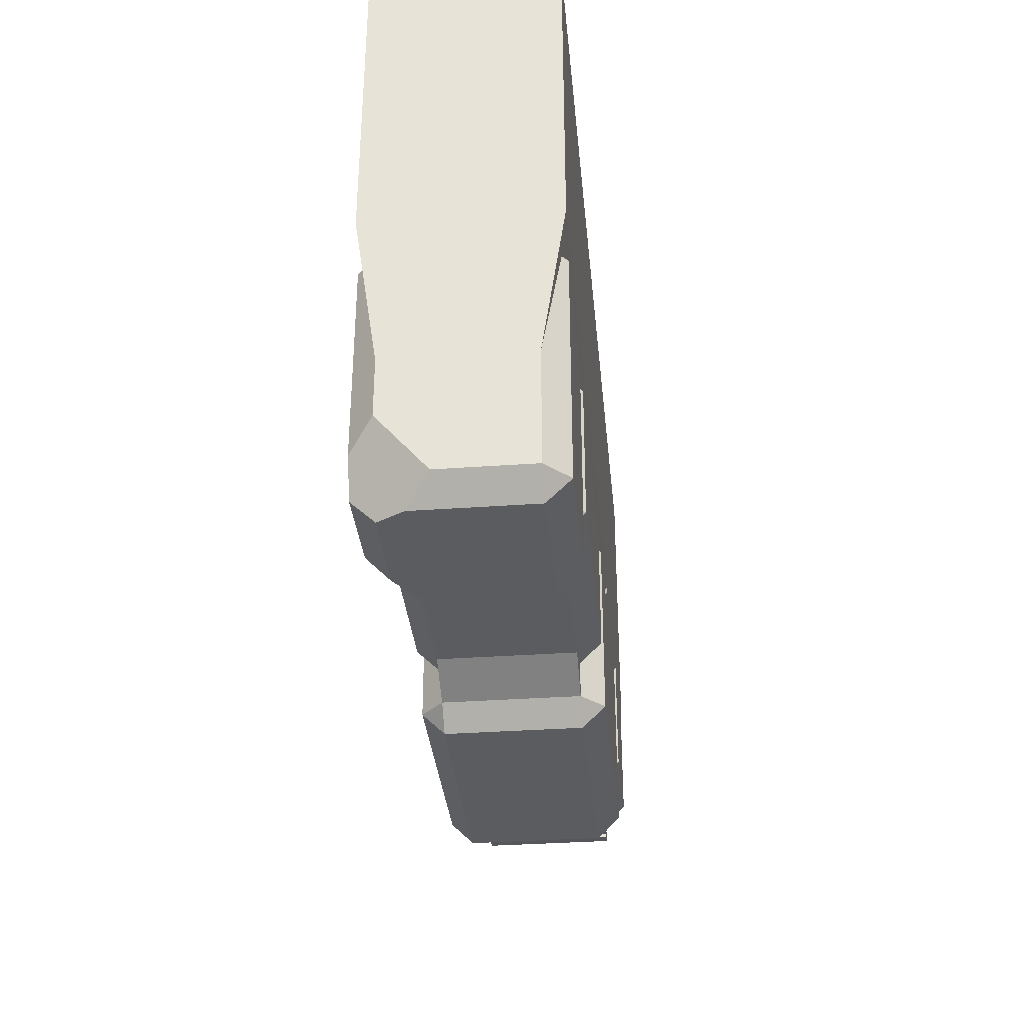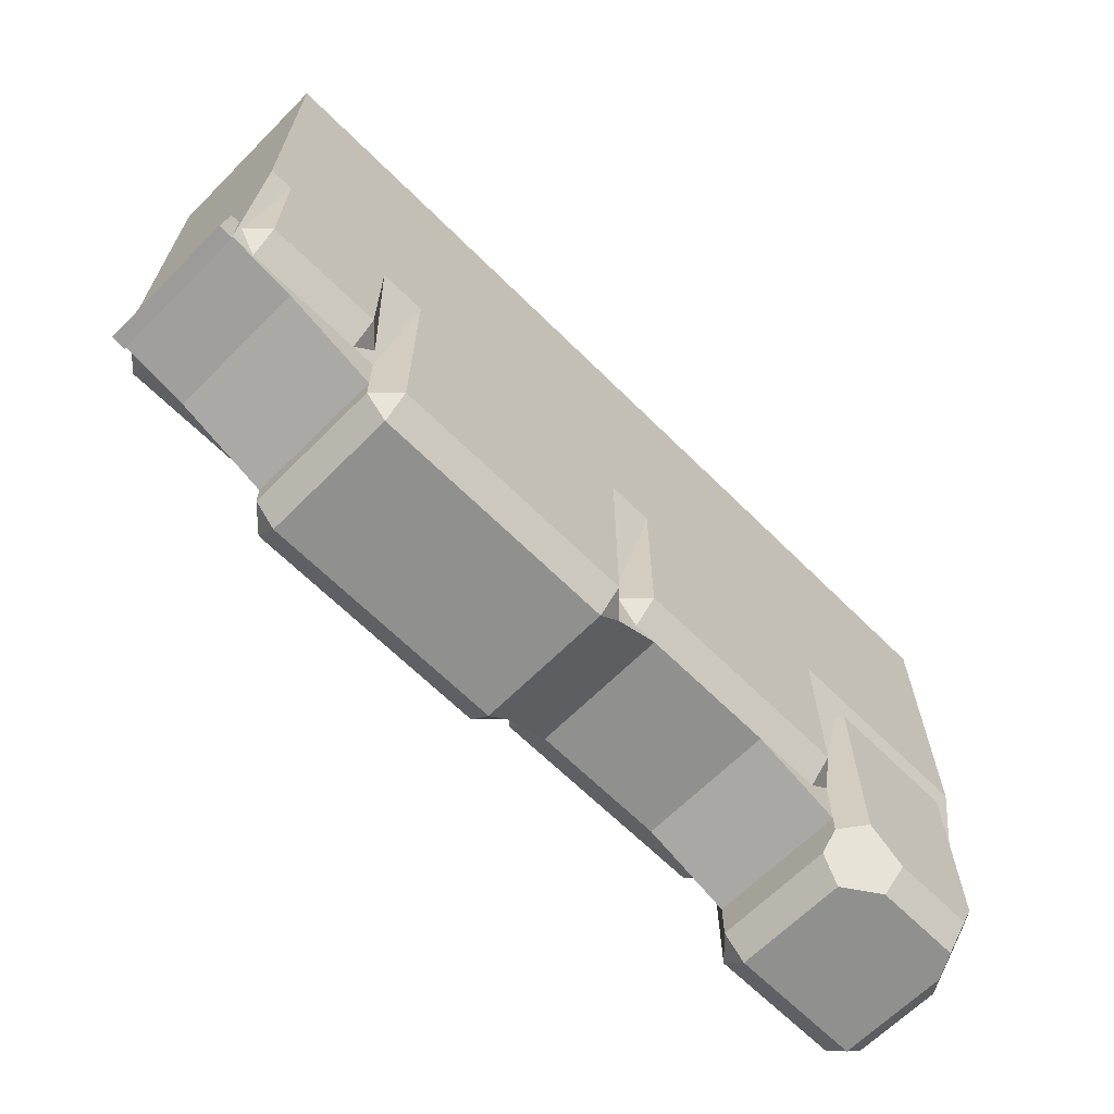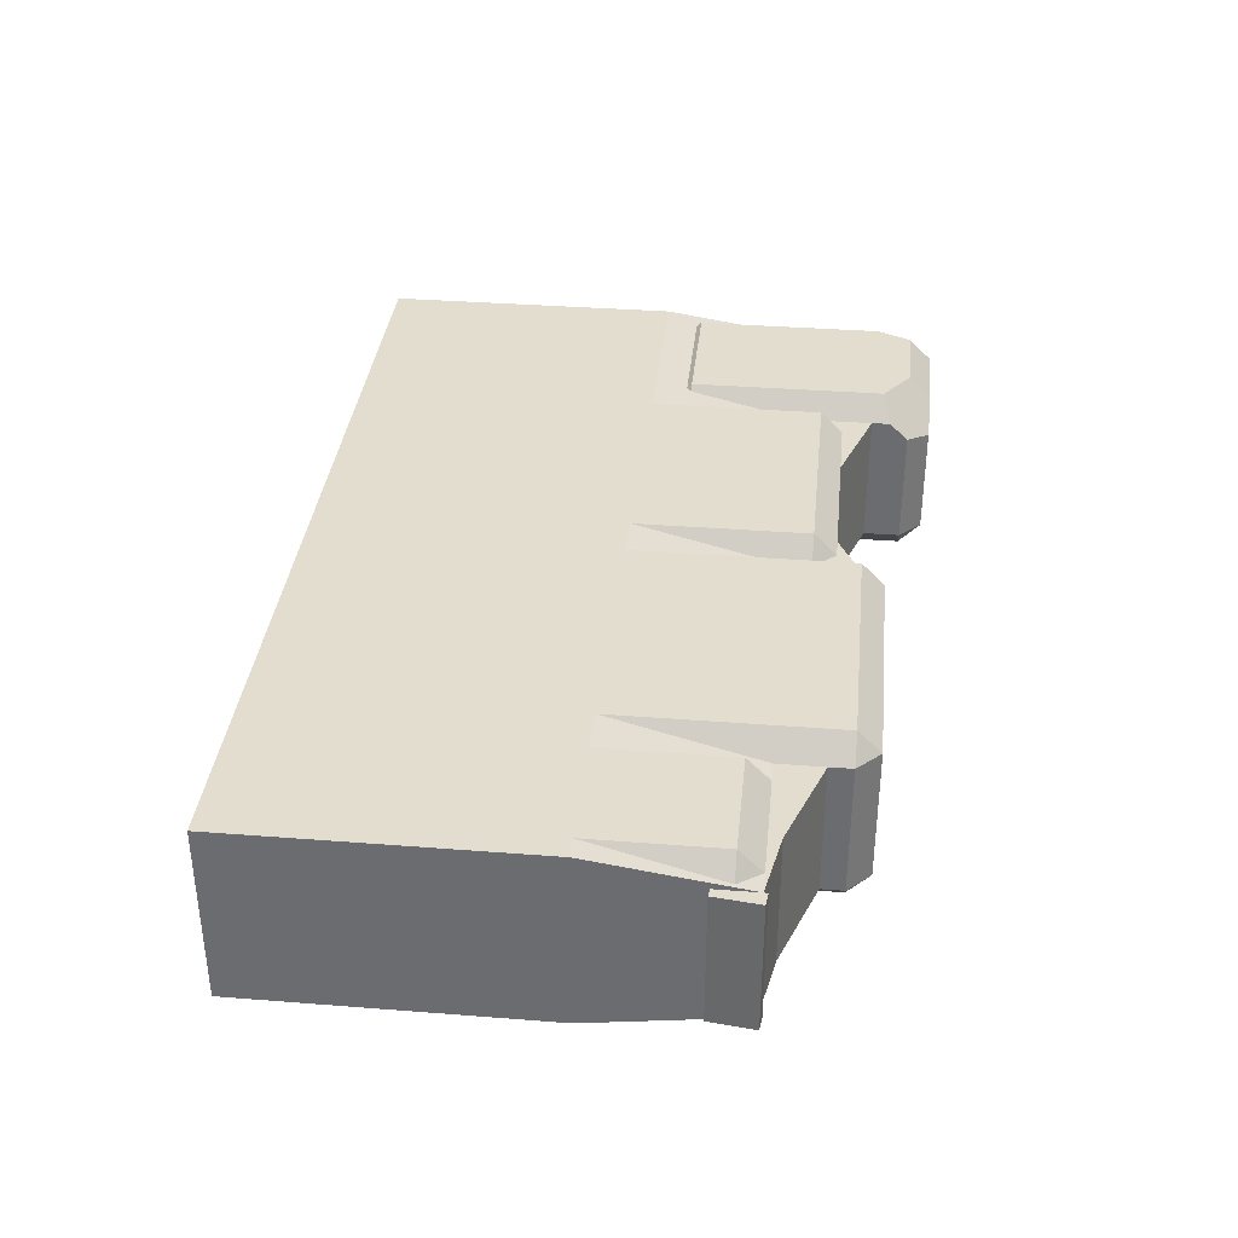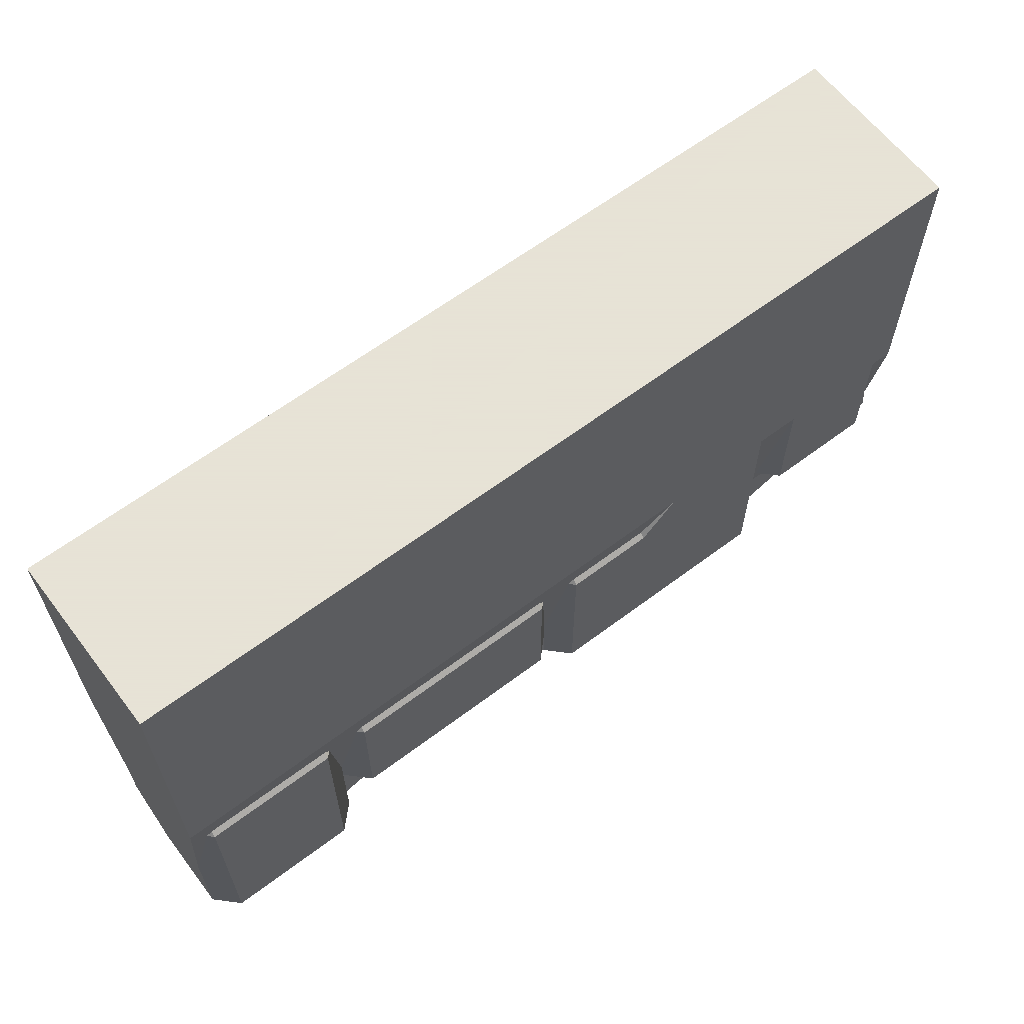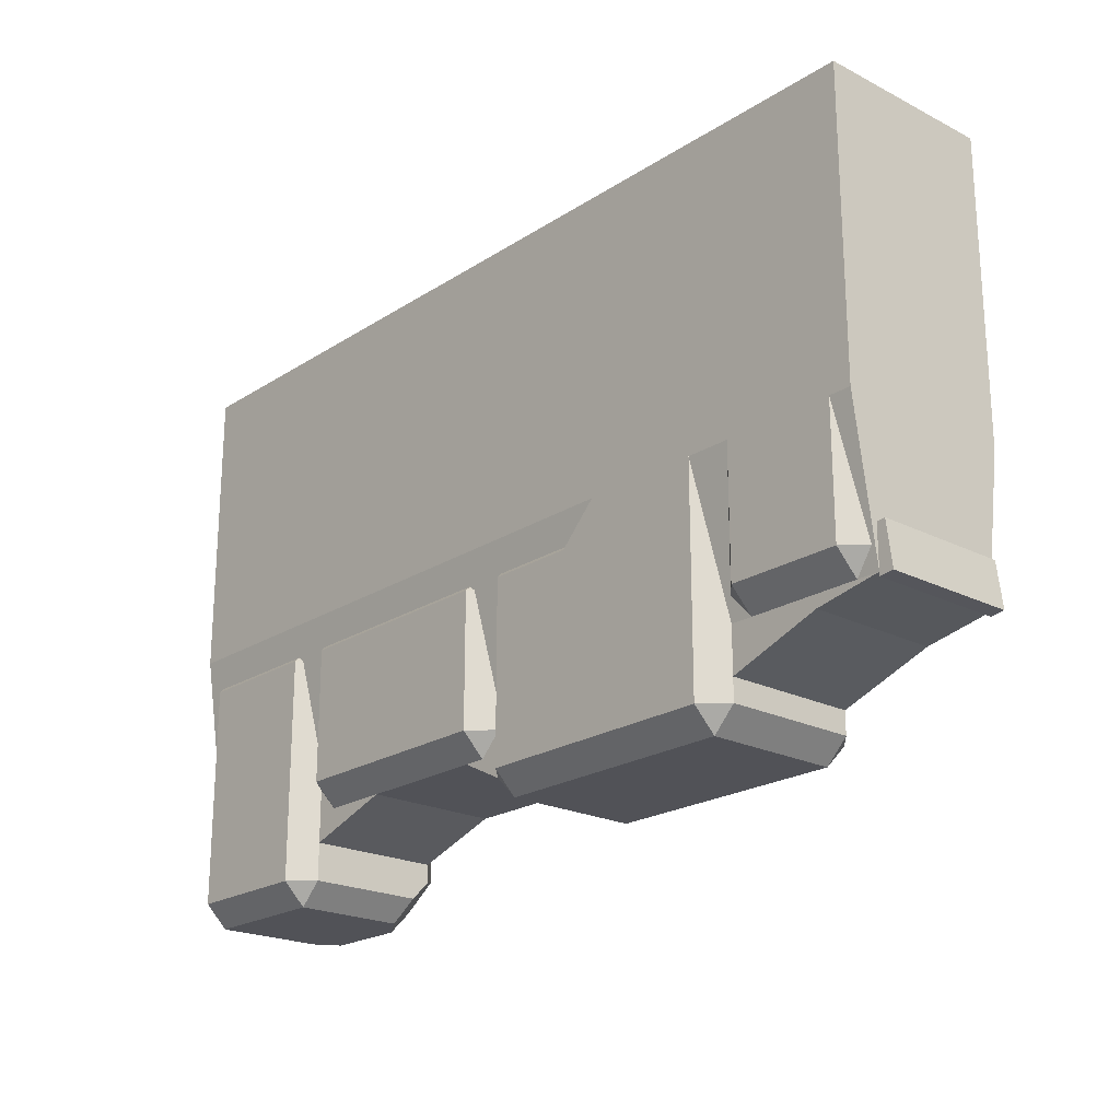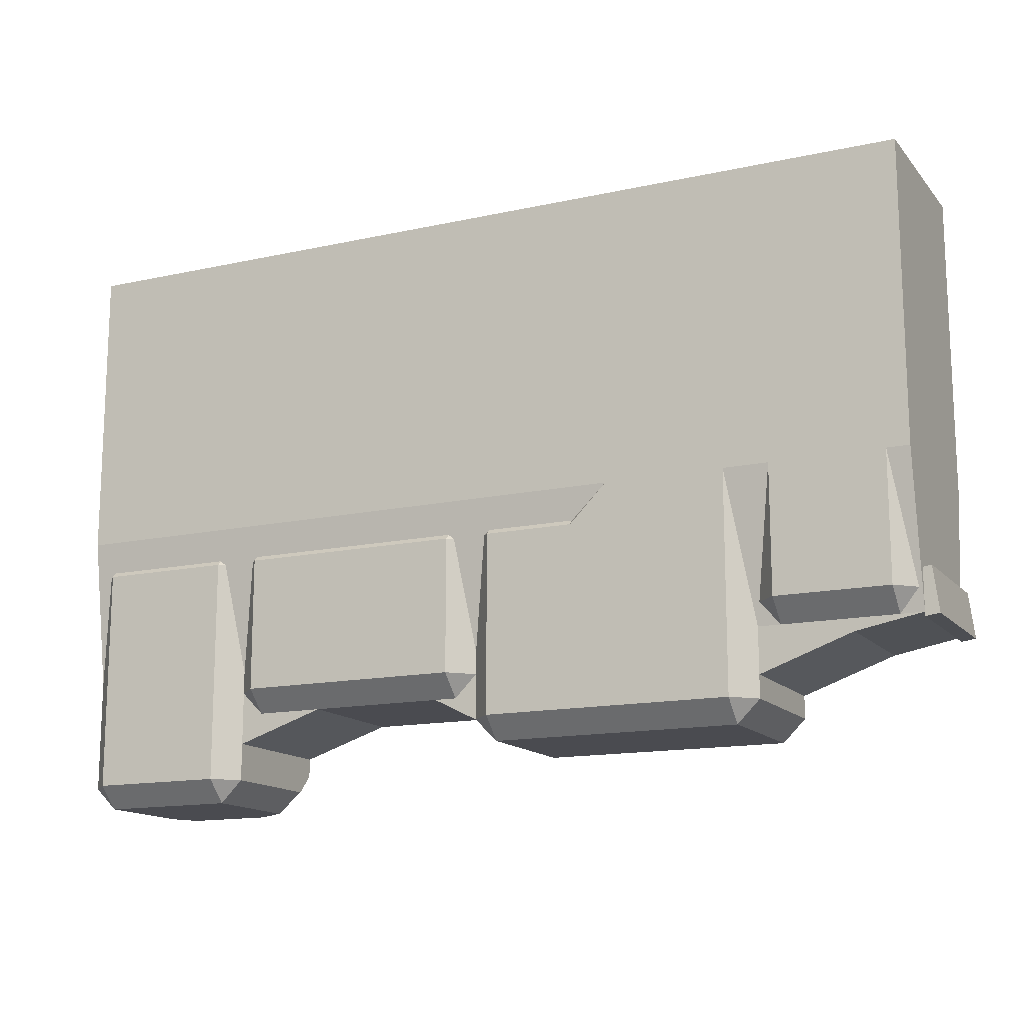
<metadata>
{"format":"obj","ext":"obj","renderer":"f3d","projection":"perspective","resolution":1024,"background":"white","views":[{"elev":-34.4,"azim":-84.5,"up":"+Z"},{"elev":-65.5,"azim":135.1,"up":"+Z"},{"elev":35.5,"azim":95.9,"up":"+Y"},{"elev":62.8,"azim":-37.3,"up":"+Z"},{"elev":-21.5,"azim":48.3,"up":"+Z"},{"elev":-14.5,"azim":25.6,"up":"+Z"}]}
</metadata>
<code>
o object1
g object1
v 0.35 -0.2 0.1667
v 0.3 -0.2 0.1667
v 0.3 -0.2 -0.075
v 0.025 -0.2 -0.075
v 0.025 -0.2 0.125
v 0.125 -0.2 0.125
v 0.1667 -0.2 0.1667
v -0.5 -0.2 0.1667
v -0.5 -0.2 0.5
v 0.5 -0.2 0.5
v 0.5 -0.2 0.1667
v 0.475 -0.2 0.1667
v 0.475 -0.2 0.025
v 0.35 -0.2 0.025
v 0.3287 -0.1787 0.025
v 0.35 -0.175 0
v 0.475 -0.175 0
v 0.4963 -0.1787 0.025
v 0.325 -0.025 -0.05
v 0.325 -0.175 -0.05
v 0.325 -0.175 -0.075
v 0.325 -0.025 -0.075
v 0.3 -0.175 -0.1
v 0.3 -0.025 -0.1
v 0.3 0 -0.075
v 0.025 -0.025 -0.1
v 0.025 0 -0.075
v 0 -0.025 -0.075
v 0 -0.025 0
v 0.025 -0 0.1667
v 0 -0.025 -0.025
v -0.025 0 -0.025
v -0.025 -0.025 -0.05
v -0.05 -0.025 -0.05
v -0.2 -0.025 -0.05
v -0.275 -0.025 -0.05
v -0.275 0 -0.025
v -0.3 -0.025 -0.025
v -0.3 -0.04444 -0.125
v -0.3 -0.025 -0.1042
v -0.3 -0.025 -0.08333
v -0.3 -0.175 -0.08333
v -0.3 -0.175 -0.125
v -0.3187 -0.00625 0.125
v -0.325 -0.005435 0.1304
v -0.325 0 0.125
v -0.475 -0.005435 0.1304
v -0.475 0 0.125
v -0.4813 -0.00625 0.125
v -0.325 -0.2 -0.125
v -0.475 -0.2 -0.125
v -0.475 -0.175 -0.15
v -0.325 -0.175 -0.15
v -0.5 -0.175 -0.125
v -0.475 -0.2 0.125
v -0.325 -0.2 0.125
v -0.325 -0.1946 0.1304
v -0.475 -0.1946 0.1304
v -0.3187 -0.1938 0.125
v -0.4813 -0.1938 0.125
v -0.325 -0.05108 -0.15
v -0.3 -0.175 0
v -0.3 -0.175 -0.025
v -0.2812 -0.1938 0.125
v -0.275 -0.2 -0.025
v -0.275 -0.2 0.125
v -0.275 -0.1946 0.1304
v -0.025 -0.1946 0.1304
v -0.025 -0.2 0.125
v -0.01875 -0.1938 0.125
v 0 -0.175 0
v -0.025 -0.2 -0.025
v 0 -0.175 -0.025
v -0.275 -0.175 -0.05
v -0.2 -0.175 -0.05
v -0.05 -0.175 -0.05
v -0.025 -0.175 -0.05
v -0.025 0 0.1667
v 0.025 -0.175 -0.1
v 0 -0.175 -0.075
v 0.3 0 0.1667
v 0.325 -0.025 0
v 0.35 -0.025 0
v 0.3287 -0.02125 0.025
v 0.35 0 0.1667
v 0.35 0 0.025
v 0.475 -0.025 0
v 0.475 0 0.025
v 0.4963 -0.02125 0.025
v 0.475 0 0.1667
v 0.5 -0.025 0
v 0.5 -0 0.1667
v 0.5 -0.175 0
v 0.125 -0.1946 0.1304
v 0.025 -0.1946 0.1304
v 0.01875 -0.1938 0.125
v 0.325 -0.175 0
v -0.5 0 0.5
v 0.5 0 0.5
v -0.275 0 0.1667
v -0.5 0 0.1667
v -0.3 -0.025 0
v -0.5 -0.025 0
v -0.475 0 -0.087
v -0.5 -0.025 -0.0625
v -0.5 -0.0775 -0.125
v -0.475 -0.05292 -0.15
v -0.5 -0.175 0
v 0.5 -0.175 0.04593
v 0.5 -0.025 0.04593
v 0.5 -0.025 -0.004462
v 0.5 -0.175 -0.004462
v 0.5156 -0.175 -0.002517
v 0.5156 -0.025 -0.002517
v 0.5094 -0.025 0.0471
v 0.5094 -0.175 0.0471
v 0.4271 -0.025 -0.01357
v 0.4271 -0.175 -0.01357
v -0.3666 0 -0.125
v -0.3641 -0.025 -0.15
v -0.4597 -0.025 -0.15
v -0.4575 0 -0.125
v -0.325 0 -0.09527
f 14 13 12
f 1 12 10
f 10 7 2
f 9 8 7
f 7 3 2
f 6 4 3
f 6 5 4
f 7 6 3
f 10 9 7
f 10 2 1
f 12 11 10
f 1 14 12
f 1 15 14
f 14 15 16
f 13 14 17
f 14 16 17
f 13 17 18
f 19 20 22
f 20 21 22
f 22 21 24
f 21 23 24
f 24 25 22
f 25 24 27
f 24 26 27
f 27 26 28
f 27 28 31
f 29 30 27
f 27 31 29
f 31 33 32
f 32 33 34
f 35 37 32
f 35 36 37
f 32 34 35
f 36 38 37
f 39 40 41
f 39 41 42
f 42 43 39
f 46 45 44
f 47 45 46
f 47 46 48
f 48 49 47
f 50 51 53
f 51 52 53
f 43 50 53
f 54 52 51
f 50 56 51
f 56 55 51
f 57 58 56
f 58 55 56
f 56 59 57
f 55 58 60
f 61 39 43
f 61 43 53
f 50 43 42
f 56 50 63
f 62 56 63
f 62 59 56
f 50 42 63
f 62 63 65
f 64 65 66
f 64 62 65
f 66 67 64
f 68 67 69
f 67 66 69
f 69 70 68
f 72 73 71
f 70 69 72
f 72 71 70
f 66 65 72
f 66 72 69
f 76 77 72
f 72 65 75
f 65 74 75
f 75 76 72
f 74 65 63
f 34 76 35
f 76 75 35
f 72 77 73
f 30 29 78
f 26 79 28
f 79 80 28
f 79 4 80
f 26 24 79
f 24 23 79
f 23 21 3
f 19 22 25
f 81 82 25
f 82 19 25
f 84 83 82
f 82 81 84
f 81 85 84
f 84 85 86
f 86 83 84
f 87 83 88
f 83 86 88
f 88 89 87
f 90 89 88
f 91 87 89
f 89 90 92
f 92 91 89
f 18 12 13
f 18 17 93
f 93 11 18
f 11 12 18
f 6 7 94
f 94 95 6
f 95 5 6
f 5 95 96
f 73 80 4
f 96 4 5
f 96 71 4
f 71 73 4
f 4 79 23
f 4 23 3
f 3 21 20
f 97 2 3
f 3 20 97
f 97 16 15
f 15 1 2
f 2 97 15
f 10 99 9
f 99 98 9
f 90 88 86
f 99 90 85
f 99 30 78
f 78 100 98
f 100 101 98
f 78 37 100
f 78 32 37
f 81 27 30
f 81 25 27
f 99 81 30
f 99 85 81
f 78 98 99
f 99 92 90
f 90 86 85
f 100 102 44
f 101 100 47
f 49 103 101
f 101 47 49
f 100 45 47
f 100 44 45
f 104 105 103
f 104 49 48
f 104 103 49
f 106 107 52
f 106 52 54
f 108 54 51
f 60 51 55
f 60 108 51
f 59 62 64
f 57 59 67
f 67 7 8
f 8 60 58
f 8 108 60
f 68 95 7
f 70 96 95
f 70 71 96
f 68 70 95
f 95 94 7
f 67 68 7
f 8 57 67
f 8 58 57
f 59 64 67
f 29 31 32
f 29 32 78
f 38 102 37
f 102 100 37
f 28 34 33
f 28 33 31
f 76 34 80
f 34 28 80
f 77 76 80
f 73 77 80
f 41 38 36
f 36 35 41
f 35 75 41
f 75 42 41
f 74 63 42
f 42 75 74
f 92 99 10
f 109 92 11
f 109 11 93
f 109 110 92
f 110 91 92
f 92 10 11
f 114 113 111
f 113 112 111
f 115 116 114
f 116 113 114
f 110 109 115
f 109 116 115
f 114 111 91
f 87 91 117
f 117 19 83
f 19 82 83
f 83 87 117
f 91 110 115
f 91 115 114
f 93 112 113
f 118 93 17
f 118 17 16
f 16 97 20
f 16 20 118
f 93 113 116
f 116 109 93
f 93 91 112
f 91 111 112
f 93 118 91
f 118 117 91
f 118 20 117
f 20 19 117
f 103 105 106
f 106 54 108
f 101 103 8
f 8 9 98
f 98 101 8
f 103 108 8
f 103 106 108
f 119 120 121
f 119 121 122
f 122 121 107
f 105 122 106
f 122 107 106
f 105 104 122
f 107 121 120
f 61 53 107
f 53 52 107
f 107 120 61
f 119 122 104
f 123 104 46
f 104 48 46
f 123 119 104
f 41 40 123
f 38 123 46
f 46 44 102
f 46 102 38
f 38 41 123
f 40 39 61
f 61 120 119
f 40 61 119
f 119 123 40

</code>
